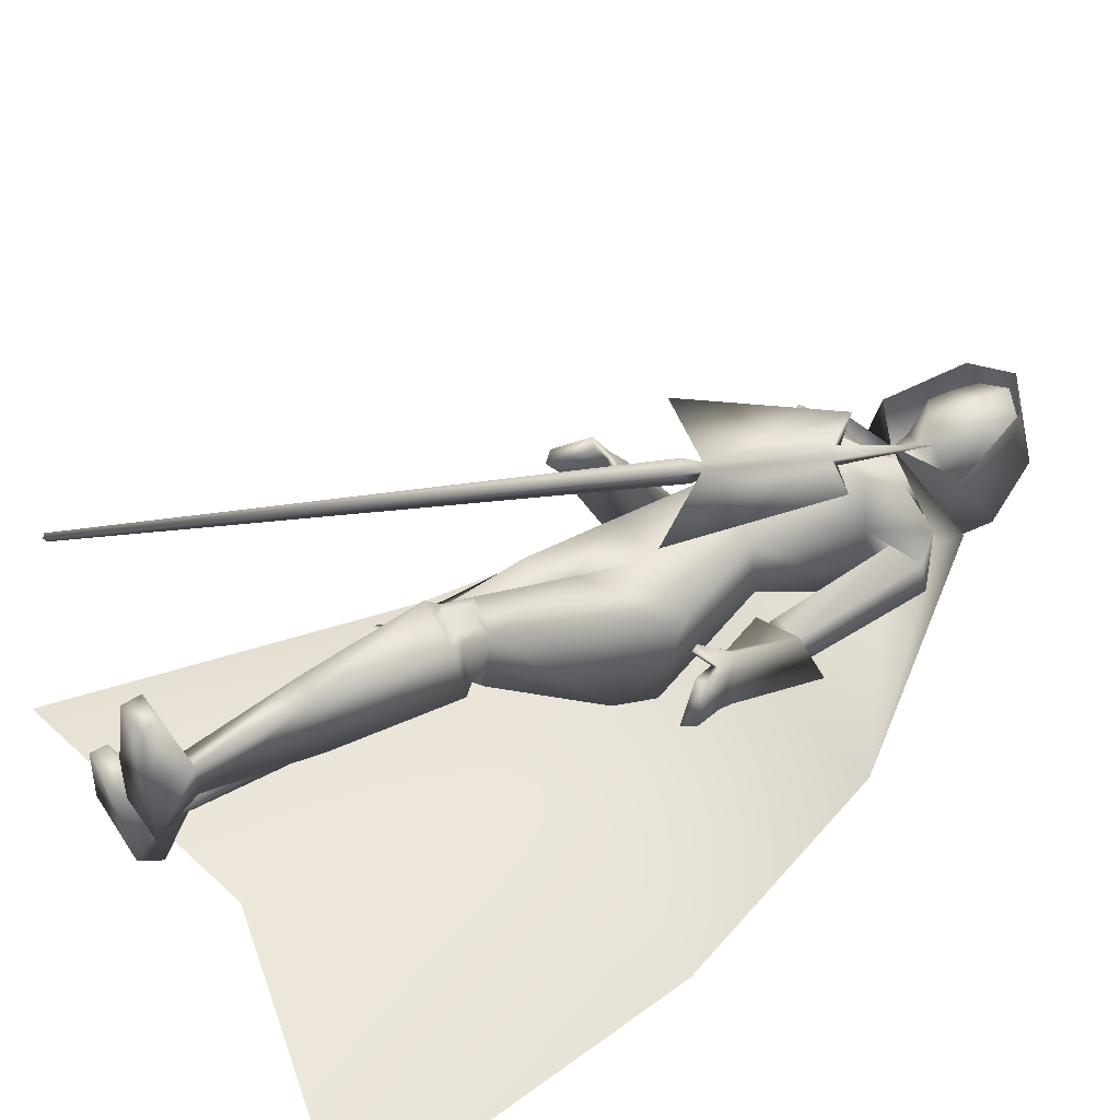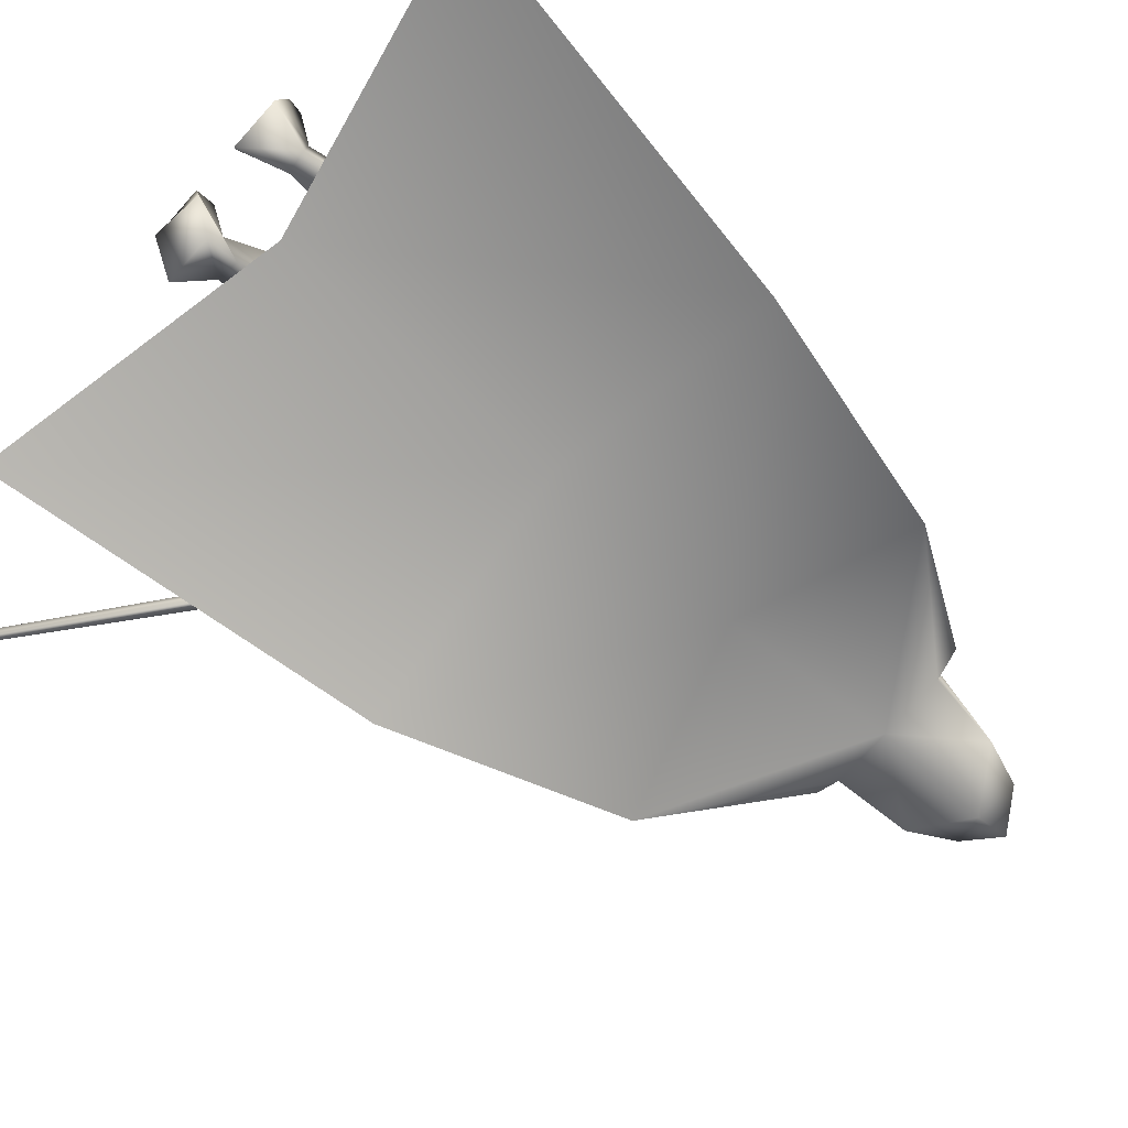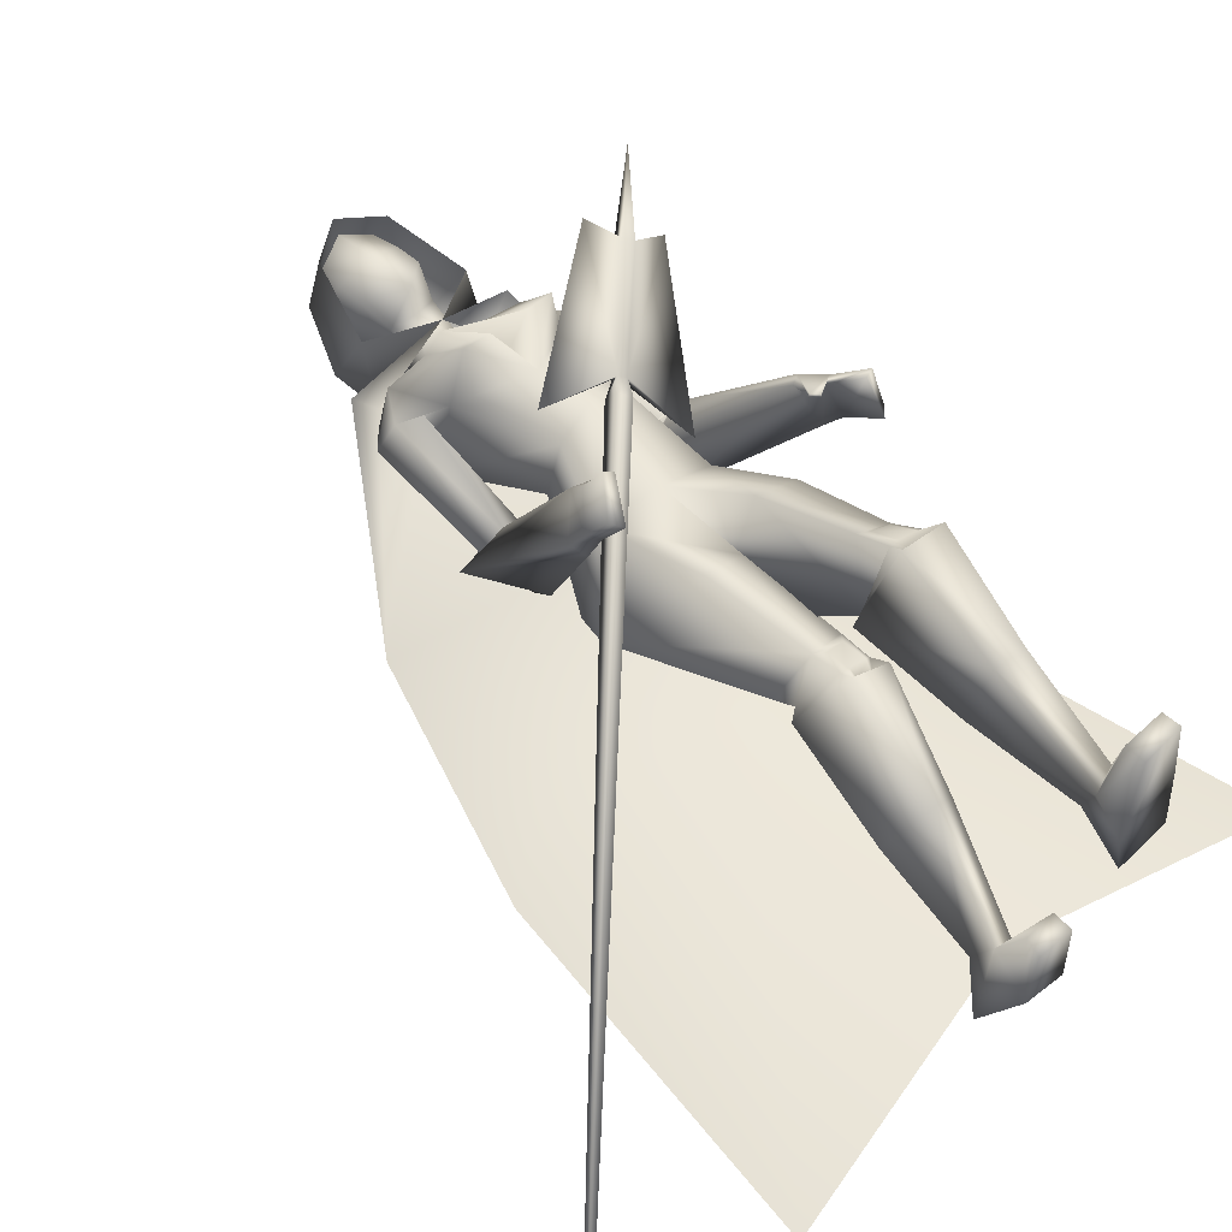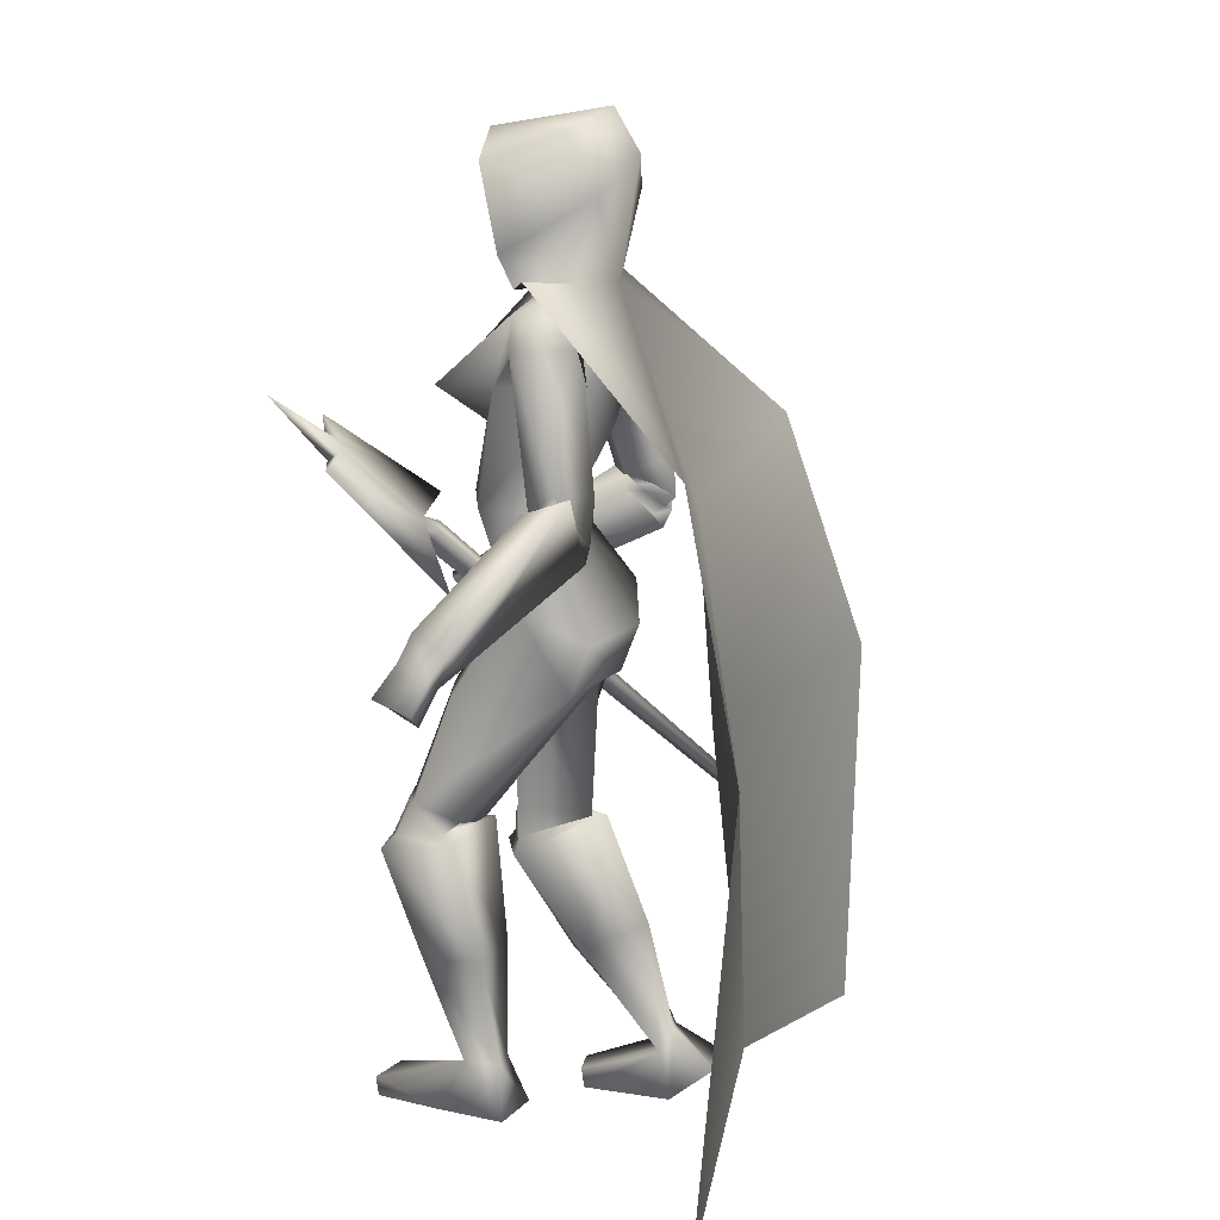
<metadata>
{"format":"obj","ext":"obj","renderer":"f3d","projection":"perspective","resolution":1024,"background":"white","views":[{"elev":47.7,"azim":58.2,"up":"+Z"},{"elev":-76.5,"azim":48.1,"up":"+Z"},{"elev":53.1,"azim":-44.2,"up":"+Z"},{"elev":13.7,"azim":110.5,"up":"+Y"}]}
</metadata>
<code>
o Cube_Cube.001
v -0.9944 -0.6451 -0.6127
v -0.9954 -0.6353 -0.6277
v -0.9858 -0.6423 -0.6329
v -0.9848 -0.6521 -0.6178
v -0.01668 0.2968 -0.04527
v -0.01918 0.3225 -0.08478
v 0.006096 0.304 -0.09836
v 0.008595 0.2784 -0.05884
v 0.02755 0.3133 -0.0507
v 0.02623 0.3268 -0.07153
v 0.01291 0.3365 -0.06437
v 0.01423 0.323 -0.04354
v 0.1834 0.4869 0.05909
v 0.1815 0.5067 0.02866
v 0.2009 0.4925 0.01821
v 0.2028 0.4727 0.04863
v 0.1517 0.5539 0.08243
v -0.1508 0.3533 -0.02871
v 0.2713 0.4667 0.01822
v 0.07472 0.1888 -0.1499
v 0.3214 0.6137 0.111
v 0.08522 0.818 -0.4301
v -0.077 0.818 -0.4245
v 0.00315 0.817 -0.4555
v 0.04873 0.7977 -0.3349
v -0.03409 0.7977 -0.3321
v 0.1816 0.7711 -0.4373
v -0.1822 0.7699 -0.4022
v 0.185 0.7685 -0.3283
v -0.1573 0.7632 -0.3003
v -0.000424 0.7419 -0.4662
v 4.3e-05 0.5361 -0.4594
v 0.1469 0.6306 -0.4607
v -0.1515 0.6343 -0.4433
v 0.01754 0.5363 -0.2034
v 0.154 0.6223 -0.2744
v -0.1247 0.6236 -0.2626
v 0.0192 0.3984 -0.1792
v 0.1072 0.3814 -0.2212
v -0.0737 0.3814 -0.2088
v 0.006413 0.3604 -0.3662
v 0.1237 0.3844 -0.3402
v -0.1062 0.3844 -0.3244
v 0.2533 0.4462 -0.4347
v -0.2304 0.4487 -0.431
v 0.2396 0.4073 -0.3787
v -0.1865 0.4062 -0.3978
v 0.1693 0.4289 -0.4835
v -0.1816 0.4537 -0.5167
v 0.1681 0.4065 -0.3859
v -0.1289 0.4195 -0.4386
v 0.2822 0.4483 -0.4788
v -0.2627 0.4594 -0.4858
v 0.245 0.4052 -0.3673
v -0.1851 0.4302 -0.3994
v 0.1811 0.3036 -0.469
v -0.1723 0.3092 -0.4992
v 0.1579 0.3662 -0.3705
v -0.1084 0.3904 -0.4401
v 0.1418 0.2094 -0.2985
v -0.1264 0.2364 -0.2696
v -0.0398 0.1436 -0.4972
v 0.1605 0.1411 -0.469
v -0.2025 0.1947 -0.4317
v 0.05466 0.02064 -0.1461
v 0.008361 -0.000404 -0.2534
v -0.04297 0.01937 -0.4111
v 0.1567 0.03717 -0.43
v -0.2294 0.1135 -0.4005
v -0.05125 0.04291 -0.4551
v 0.1426 -0.2144 -0.08951
v -0.07183 -0.2442 -0.2354
v 0.06445 -0.2016 -0.06178
v 0.008828 -0.2383 -0.2577
v 0.02562 -0.2785 -0.1841
v -0.04412 -0.2628 -0.3955
v 0.1575 -0.2377 -0.196
v -0.149 -0.2276 -0.312
v 0.1731 -0.3054 -0.03203
v -0.07853 -0.341 -0.2009
v 0.06287 -0.3036 -0.01364
v 0.02057 -0.3414 -0.2525
v 0.003615 -0.2661 -0.2076
v -0.04055 -0.2548 -0.4294
v 0.1742 -0.287 -0.1781
v -0.1624 -0.2863 -0.3088
v 0.1078 -0.8737 -0.1147
v -0.2021 -0.8778 -0.4791
v -0.02243 -0.8763 -0.1768
v -0.07858 -0.8635 -0.5501
v -0.009496 -0.8802 -0.2691
v -0.1139 -0.7985 -0.6369
v 0.1097 -0.8798 -0.2594
v -0.2286 -0.7992 -0.6028
v 0.0206 -0.7916 -0.1791
v -0.1125 -0.7803 -0.5182
v 0.07628 -0.7749 -0.1628
v -0.1589 -0.7695 -0.4838
v 0.01906 -0.7685 -0.2332
v -0.127 -0.7301 -0.5449
v 0.07213 -0.7765 -0.2381
v -0.1779 -0.7356 -0.5297
v 0.09171 -0.8322 0.02951
v -0.1851 -0.8428 -0.3287
v 0.01253 -0.8263 0.009934
v -0.1059 -0.8361 -0.348
v 0.01364 -0.8686 0.006823
v -0.107 -0.8782 -0.3529
v 0.09936 -0.868 0.01961
v -0.1927 -0.8782 -0.3401
v 0.4219 0.04697 -0.2176
v -0.204 0.1237 -0.09162
v 0.4095 0.07231 -0.1317
v -0.1552 0.1872 -0.04964
v 0.4002 0.02357 -0.2238
v -0.1835 0.09973 -0.09975
v 0.3856 0.06363 -0.1307
v -0.1332 0.1796 -0.0599
v 0.339 0.1878 -0.1848
v -0.1565 0.2661 -0.1587
v 0.3763 0.157 -0.2719
v -0.2248 0.2046 -0.2042
v 0.3495 0.128 -0.289
v -0.2069 0.1715 -0.2252
v 0.3177 0.1788 -0.1924
v -0.1419 0.2543 -0.1735
v 0.01242 0.2121 -0.2504
v 0.1553 0.009057 -0.1776
v -0.0922 -0.005025 -0.2199
v 0.3674 0.1361 -0.1681
v -0.1633 0.2293 -0.1173
v 0.3923 0.1167 -0.2442
v -0.2144 0.1729 -0.157
v 0.3691 0.0925 -0.2504
v -0.1931 0.148 -0.1665
v 0.346 0.1254 -0.1742
v -0.1475 0.2165 -0.1304
v 0.3101 0.1033 -0.1584
v -0.1172 0.2099 -0.118
v 0.3138 0.1062 -0.1541
v -0.118 0.2145 -0.1139
v 0.2982 0.1211 -0.1633
v -0.1117 0.223 -0.1348
v 0.3019 0.1241 -0.1584
v -0.1122 0.228 -0.1301
v 0.008756 -0.5194 -0.2322
v -0.09308 -0.4938 -0.4997
v 0.1207 -0.5405 -0.2219
v -0.1794 -0.5194 -0.4291
v 0.1082 -0.5509 -0.08897
v -0.09289 -0.5626 -0.3365
v 0.03945 -0.5423 -0.0911
v -0.03805 -0.5522 -0.3776
v 0.2462 0.7132 -0.4147
v -0.2367 0.7096 -0.3726
v 0.2368 0.7026 -0.3418
v -0.2005 0.6951 -0.3139
v 0.1684 0.6951 -0.328
v -0.1373 0.6965 -0.3261
v 0.1477 0.7016 -0.4513
v -0.1717 0.7187 -0.4441
v 0.06906 0.6163 -0.1411
v -0.02502 0.6163 -0.1347
v 0.1323 0.6194 -0.1462
v -0.08832 0.6194 -0.1311
v 0.2477 0.4021 -0.4495
v -0.2289 0.4104 -0.4662
v 0.2312 0.4092 -0.3913
v -0.1859 0.429 -0.4273
v 0.1819 0.3414 -0.4793
v -0.1819 0.3441 -0.5142
v 0.1675 0.3824 -0.3947
v -0.1306 0.4015 -0.4583
v 0.02774 -0.2663 -0.1712
v -0.03854 -0.2647 -0.3869
v 0.1631 -0.2674 -0.1595
v -0.14 -0.2718 -0.2969
v 0.1524 -0.2791 -0.05681
v -0.07294 -0.3088 -0.2268
v 0.06949 -0.2736 -0.0346
v 0.0071 -0.3072 -0.2583
v 0.08871 -0.2755 -0.0325
v -0.007303 -0.3101 -0.2455
v 0.1349 -0.2786 -0.04498
v -0.05192 -0.3109 -0.2281
v 0.09138 -0.3051 -0.03981
v -0.01769 -0.3369 -0.2559
v 0.1318 -0.3061 -0.04732
v -0.05452 -0.3369 -0.2376
v 0.08506 -0.2184 -0.05736
v -0.008142 -0.2566 -0.2475
v 0.1274 -0.2247 -0.07173
v -0.05137 -0.2594 -0.2347
v 0.1656 0.3712 -0.4126
v -0.1369 0.3868 -0.4722
v 0.1739 0.3476 -0.4612
v -0.1664 0.3538 -0.5043
v 0.1767 0.3516 -0.4016
v -0.1389 0.37 -0.4538
v 0.1864 0.3259 -0.4428
v -0.1657 0.3365 -0.4786
v 0.1556 0.3895 -0.4269
v -0.1374 0.4016 -0.4927
v 0.1613 0.3712 -0.4762
v -0.1656 0.3737 -0.5277
v 0.008571 0.7977 -0.2967
v 0.01762 0.6104 -0.2022
v 0.005985 0.8861 -0.445
v 0.0501 0.8704 -0.4203
v -0.03813 0.8704 -0.4203
v 0.005985 1.009 -0.4988
v 0.0885 0.9583 -0.3752
v -0.07653 0.9583 -0.3752
v 0.08296 1.087 -0.4069
v -0.07099 1.087 -0.4069
v 0.005985 1.113 -0.4149
v 0.05949 0.8787 -0.3131
v -0.04752 0.8787 -0.3131
v 0.005985 0.8633 -0.2986
v 0.0688 1.061 -0.2733
v -0.05683 1.061 -0.2733
v 0.005985 1.084 -0.2474
v 0.08175 0.9403 -0.269
v -0.06978 0.9403 -0.269
v 0.005985 0.8749 -0.2343
v 0.005985 1.096 -0.2127
v 0.09271 1.039 -0.2242
v -0.08074 1.039 -0.2242
v 0.005985 1.139 -0.4606
v 0.08664 1.097 -0.3981
v -0.07467 1.097 -0.3981
v 0.1391 0.8688 -0.28
v -0.1271 0.8688 -0.28
v 0.005985 1.052 -0.5143
v 0.1288 0.9784 -0.4718
v -0.1169 0.9784 -0.4718
v 0.006722 0.7891 -0.2568
v 0.005247 0.7891 -0.2568
v 0.002586 0.8114 -0.472
v 0.1451 0.823 -0.4355
v -0.1371 0.823 -0.4258
v 0.2068 0.8295 -0.3564
v -0.1949 0.8295 -0.3564
v 0.3788 0.5126 -0.7315
v -0.4123 0.5126 -0.6774
v -0.01114 0.3989 -0.623
v 0.5069 0.004573 -0.8786
v -0.5592 0.004573 -0.8058
v -0.01355 -0.0455 -0.6582
v 0.6374 -0.8339 -0.8421
v -0.6834 -0.8339 -0.7518
v -0.01271 -0.6972 -0.7303
v 0.08954 1.023 -0.3911
v -0.07757 1.023 -0.3911
v 0.005985 1.057 -0.4568
v 0.08057 0.9977 -0.2712
v -0.0686 0.9977 -0.2712
v 0.005985 0.9882 -0.2314
f 1 2 3
f 1 3 4
f 1 5 6
f 1 6 2
f 2 6 7
f 2 7 3
f 3 7 8
f 3 8 4
f 5 1 4
f 5 4 8
f 5 8 9
f 5 9 12
f 8 7 10
f 8 10 9
f 7 6 11
f 7 11 10
f 6 5 12
f 6 12 11
f 10 11 14
f 10 14 15
f 12 9 16
f 12 16 13
f 14 11 18
f 14 18 17
f 10 15 19
f 10 19 20
f 15 16 19
f 13 14 17
f 11 12 18
f 9 10 20
f 9 20 19
f 9 19 16
f 12 13 17
f 12 17 18
f 13 21 14
f 13 16 21
f 15 21 16
f 14 21 15
f 22 25 29
f 22 29 27
f 30 26 23
f 30 23 28
f 22 27 31
f 22 31 24
f 31 28 23
f 31 23 24
f 31 27 33
f 31 33 32
f 34 28 31
f 34 31 32
f 36 35 38
f 36 38 39
f 38 35 37
f 38 37 40
f 32 33 42
f 32 42 41
f 43 34 32
f 43 32 41
f 33 36 39
f 33 39 42
f 40 37 34
f 40 34 43
f 41 42 63
f 41 63 62
f 64 43 41
f 64 41 62
f 42 39 60
f 42 60 63
f 61 40 43
f 61 43 64
f 63 68 70
f 63 70 62
f 70 69 64
f 70 64 62
f 87 89 91
f 87 91 93
f 92 90 88
f 92 88 94
f 99 91 89
f 99 89 95
f 90 92 100
f 90 100 96
f 101 93 91
f 101 91 99
f 92 94 102
f 92 102 100
f 97 87 93
f 97 93 101
f 94 88 98
f 94 98 102
f 97 95 105
f 97 105 103
f 106 96 98
f 106 98 104
f 87 97 103
f 87 103 109
f 104 98 88
f 104 88 110
f 95 89 107
f 95 107 105
f 108 90 96
f 108 96 106
f 89 87 109
f 89 109 107
f 110 88 90
f 110 90 108
f 105 107 109
f 105 109 103
f 110 108 106
f 110 106 104
f 111 113 117
f 111 117 115
f 118 114 112
f 118 112 116
f 38 127 60
f 38 60 39
f 61 127 38
f 61 38 40
f 60 127 65
f 60 65 128
f 66 127 61
f 66 61 129
f 60 128 68
f 60 68 63
f 69 129 61
f 69 61 64
f 119 130 132
f 119 132 121
f 133 131 120
f 133 120 122
f 130 113 111
f 130 111 132
f 112 114 131
f 112 131 133
f 121 132 134
f 121 134 123
f 135 133 122
f 135 122 124
f 132 111 115
f 132 115 134
f 116 112 133
f 116 133 135
f 136 117 113
f 136 113 130
f 114 118 137
f 114 137 131
f 123 134 136
f 123 136 125
f 137 135 124
f 137 124 126
f 134 115 117
f 134 117 136
f 118 116 135
f 118 135 137
f 136 130 140
f 136 140 138
f 141 131 137
f 141 137 139
f 125 136 138
f 125 138 142
f 139 137 126
f 139 126 143
f 130 119 144
f 130 144 140
f 145 120 131
f 145 131 141
f 119 125 142
f 119 142 144
f 143 126 120
f 143 120 145
f 142 138 140
f 142 140 144
f 141 139 143
f 141 143 145
f 85 148 146
f 85 146 83
f 147 149 86
f 147 86 84
f 148 101 99
f 148 99 146
f 100 102 149
f 100 149 147
f 79 150 148
f 79 148 85
f 149 151 80
f 149 80 86
f 150 97 101
f 150 101 148
f 102 98 151
f 102 151 149
f 81 152 150
f 81 150 79
f 151 153 82
f 151 82 80
f 152 95 97
f 152 97 150
f 98 96 153
f 98 153 151
f 83 146 152
f 83 152 81
f 153 147 84
f 153 84 82
f 146 99 95
f 146 95 152
f 96 100 147
f 96 147 153
f 65 67 75
f 65 75 73
f 76 67 66
f 76 66 74
f 68 128 71
f 68 71 77
f 72 129 69
f 72 69 78
f 67 68 77
f 67 77 75
f 78 69 67
f 78 67 76
f 71 128 65
f 71 65 73
f 66 129 72
f 66 72 74
f 52 54 119
f 52 119 121
f 120 55 53
f 120 53 122
f 52 121 123
f 52 123 56
f 124 122 53
f 124 53 57
f 54 58 125
f 54 125 119
f 126 59 55
f 126 55 120
f 56 123 125
f 56 125 58
f 126 124 57
f 126 57 59
f 29 156 154
f 29 154 27
f 155 157 30
f 155 30 28
f 156 46 44
f 156 44 154
f 45 47 157
f 45 157 155
f 36 158 156
f 36 156 29
f 157 159 37
f 157 37 30
f 158 50 46
f 158 46 156
f 47 51 159
f 47 159 157
f 33 160 158
f 33 158 36
f 159 161 34
f 159 34 37
f 160 48 50
f 160 50 158
f 51 49 161
f 51 161 159
f 27 154 160
f 27 160 33
f 161 155 28
f 161 28 34
f 154 44 48
f 154 48 160
f 49 45 155
f 49 155 161
f 67 70 68
f 69 70 67
f 65 127 67
f 67 127 66
f 29 164 36
f 37 165 30
f 25 162 164
f 25 164 29
f 165 163 26
f 165 26 30
f 35 36 164
f 35 164 162
f 165 37 35
f 165 35 163
f 46 168 166
f 46 166 44
f 167 169 47
f 167 47 45
f 168 54 52
f 168 52 166
f 53 55 169
f 53 169 167
f 44 166 170
f 44 170 48
f 171 167 45
f 171 45 49
f 166 52 56
f 166 56 170
f 57 53 167
f 57 167 171
f 50 172 168
f 50 168 46
f 169 173 51
f 169 51 47
f 172 58 54
f 172 54 168
f 55 59 173
f 55 173 169
f 77 176 174
f 77 174 75
f 175 177 78
f 175 78 76
f 176 85 83
f 176 83 174
f 84 86 177
f 84 177 175
f 71 178 176
f 71 176 77
f 177 179 72
f 177 72 78
f 178 79 85
f 178 85 176
f 86 80 179
f 86 179 177
f 75 174 180
f 75 180 73
f 181 175 76
f 181 76 74
f 174 83 81
f 174 81 180
f 82 84 175
f 82 175 181
f 180 81 186
f 180 186 182
f 187 82 181
f 187 181 183
f 73 180 182
f 73 182 190
f 183 181 74
f 183 74 191
f 79 178 184
f 79 184 188
f 185 179 80
f 185 80 189
f 178 71 192
f 178 192 184
f 193 72 179
f 193 179 185
f 81 79 188
f 81 188 186
f 189 80 82
f 189 82 187
f 71 73 190
f 71 190 192
f 191 74 72
f 191 72 193
f 190 182 184
f 190 184 192
f 185 183 191
f 185 191 193
f 182 186 188
f 182 188 184
f 189 187 183
f 189 183 185
f 58 172 194
f 58 194 198
f 195 173 59
f 195 59 199
f 172 50 202
f 172 202 194
f 203 51 173
f 203 173 195
f 170 56 200
f 170 200 196
f 201 57 171
f 201 171 197
f 48 170 196
f 48 196 204
f 197 171 49
f 197 49 205
f 56 58 198
f 56 198 200
f 199 59 57
f 199 57 201
f 50 48 204
f 50 204 202
f 205 49 51
f 205 51 203
f 204 196 194
f 204 194 202
f 195 197 205
f 195 205 203
f 196 200 198
f 196 198 194
f 199 201 197
f 199 197 195
f 162 25 206
f 162 206 207
f 206 26 163
f 206 163 207
f 35 162 207
f 207 163 35
f 223 217 209
f 223 209 212
f 210 218 224
f 210 224 213
f 208 211 212
f 208 212 209
f 213 211 208
f 213 208 210
f 220 214 216
f 220 216 222
f 216 215 221
f 216 221 222
f 225 219 217
f 225 217 223
f 218 219 225
f 218 225 224
f 22 209 217
f 22 217 25
f 218 210 23
f 218 23 26
f 22 24 208
f 22 208 209
f 208 24 23
f 208 23 210
f 25 217 219
f 25 219 206
f 219 218 26
f 219 26 206
f 226 227 230
f 226 230 229
f 231 228 226
f 231 226 229
f 235 230 227
f 235 227 232
f 228 231 236
f 228 236 233
f 234 229 230
f 234 230 235
f 231 229 234
f 231 234 236
f 240 235 232
f 240 232 237
f 233 236 241
f 233 241 238
f 239 234 235
f 239 235 240
f 236 234 239
f 236 239 241
f 240 237 242
f 240 242 244
f 243 238 241
f 243 241 245
f 239 240 244
f 239 244 246
f 245 241 239
f 245 239 246
f 246 244 247
f 246 247 249
f 248 245 246
f 248 246 249
f 247 250 252
f 247 252 249
f 251 248 249
f 251 249 252
f 212 253 256
f 212 256 223
f 253 214 220
f 253 220 256
f 215 254 257
f 215 257 221
f 254 213 224
f 254 224 257
f 214 253 255
f 214 255 216
f 253 212 211
f 253 211 255
f 213 254 255
f 213 255 211
f 254 215 216
f 254 216 255
f 256 220 222
f 256 222 258
f 221 257 258
f 221 258 222
f 256 258 225
f 256 225 223
f 257 224 225
f 257 225 258

</code>
